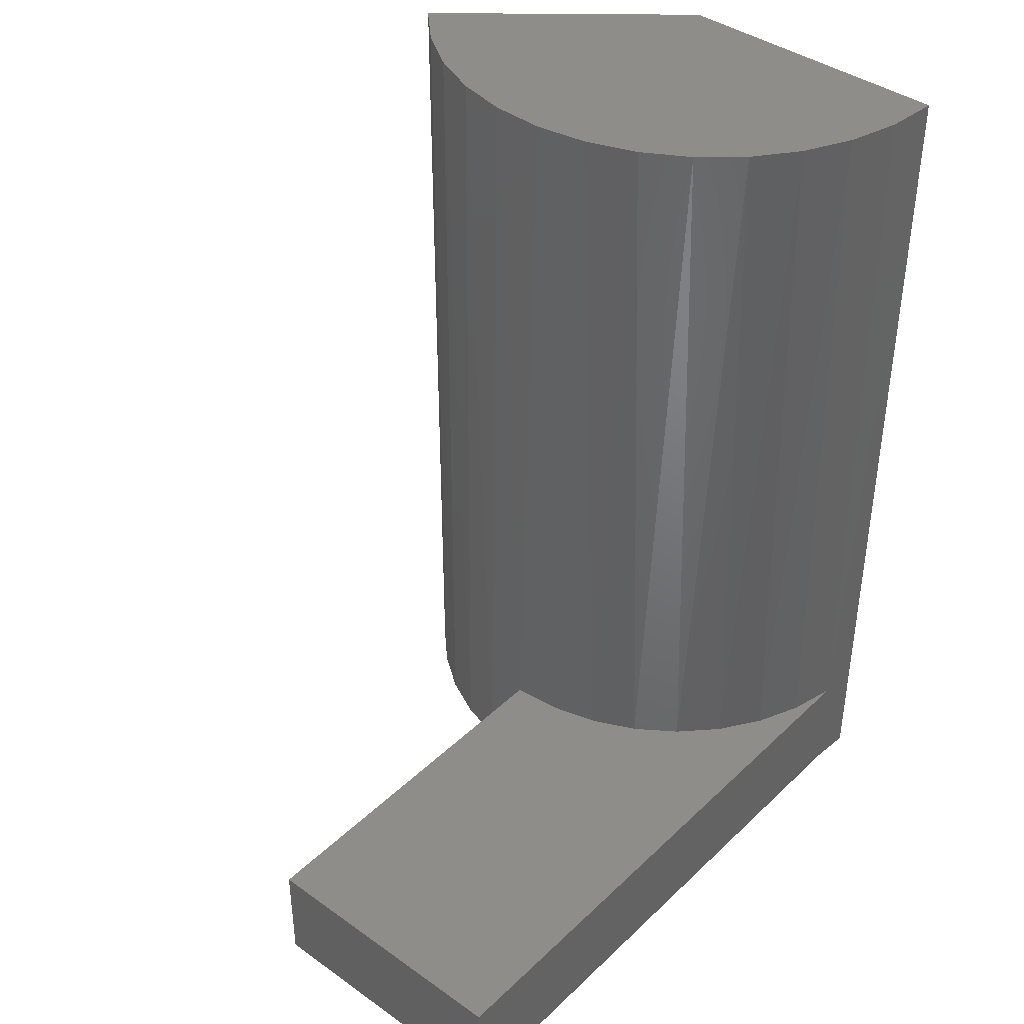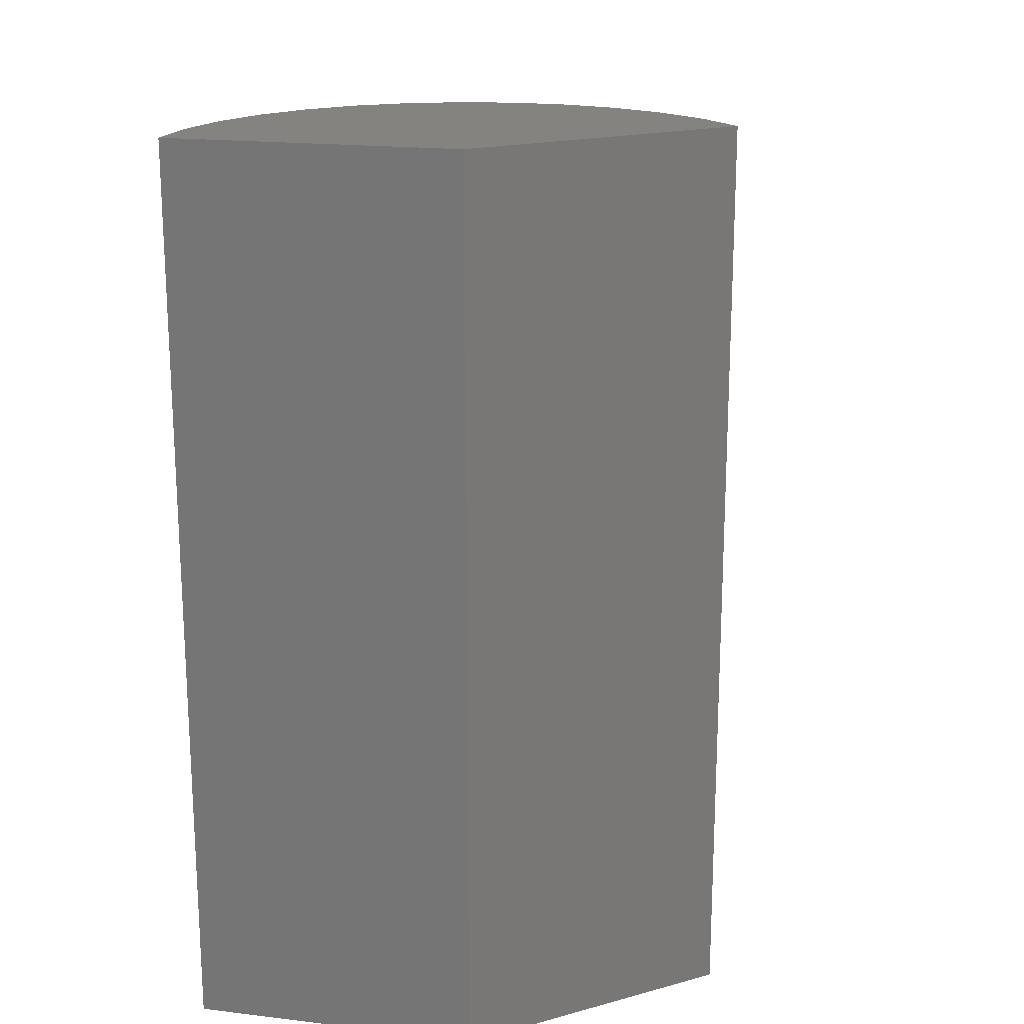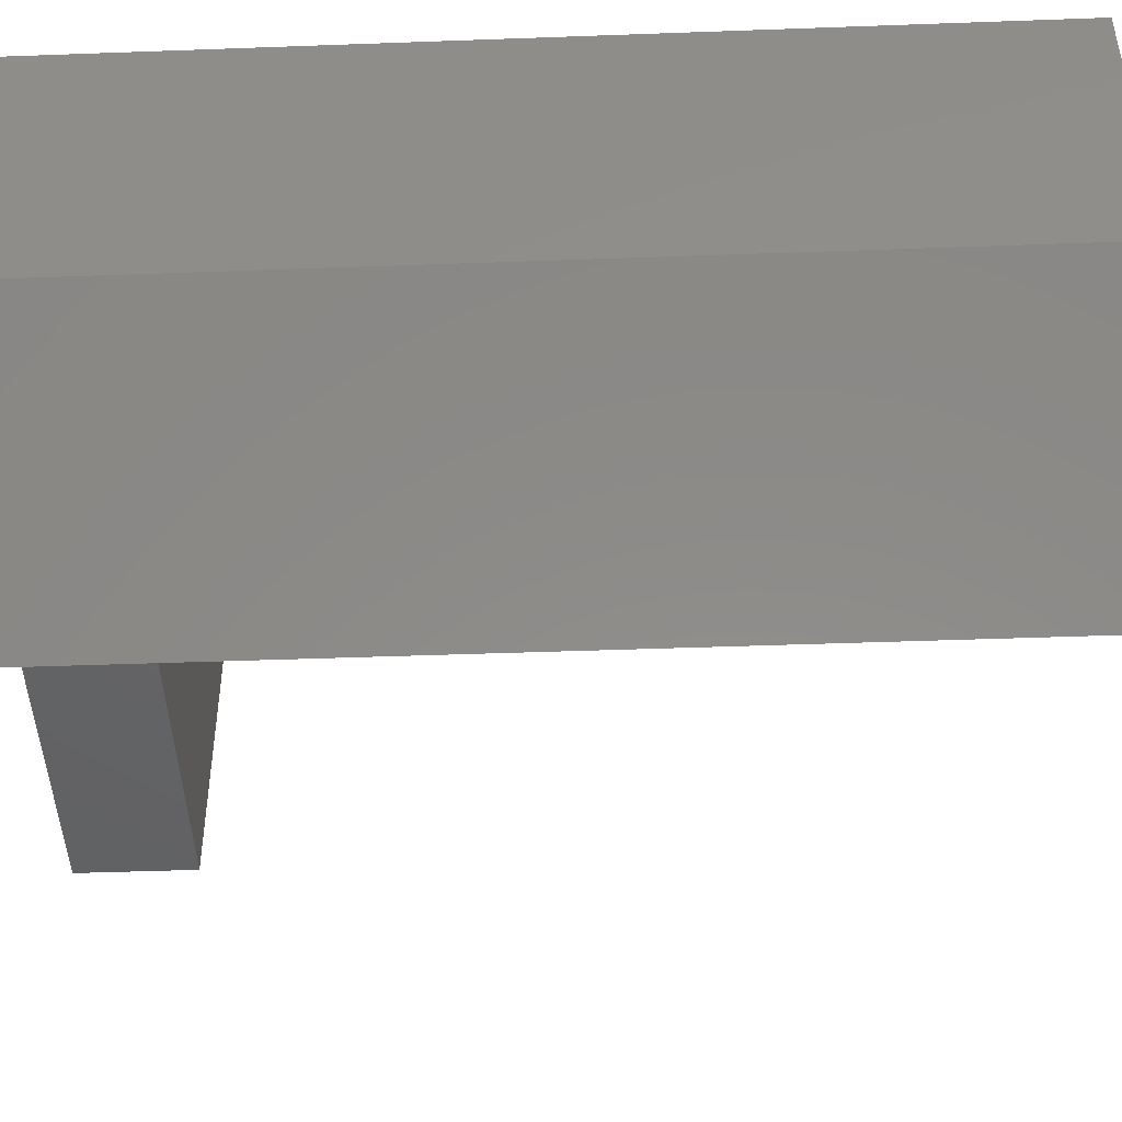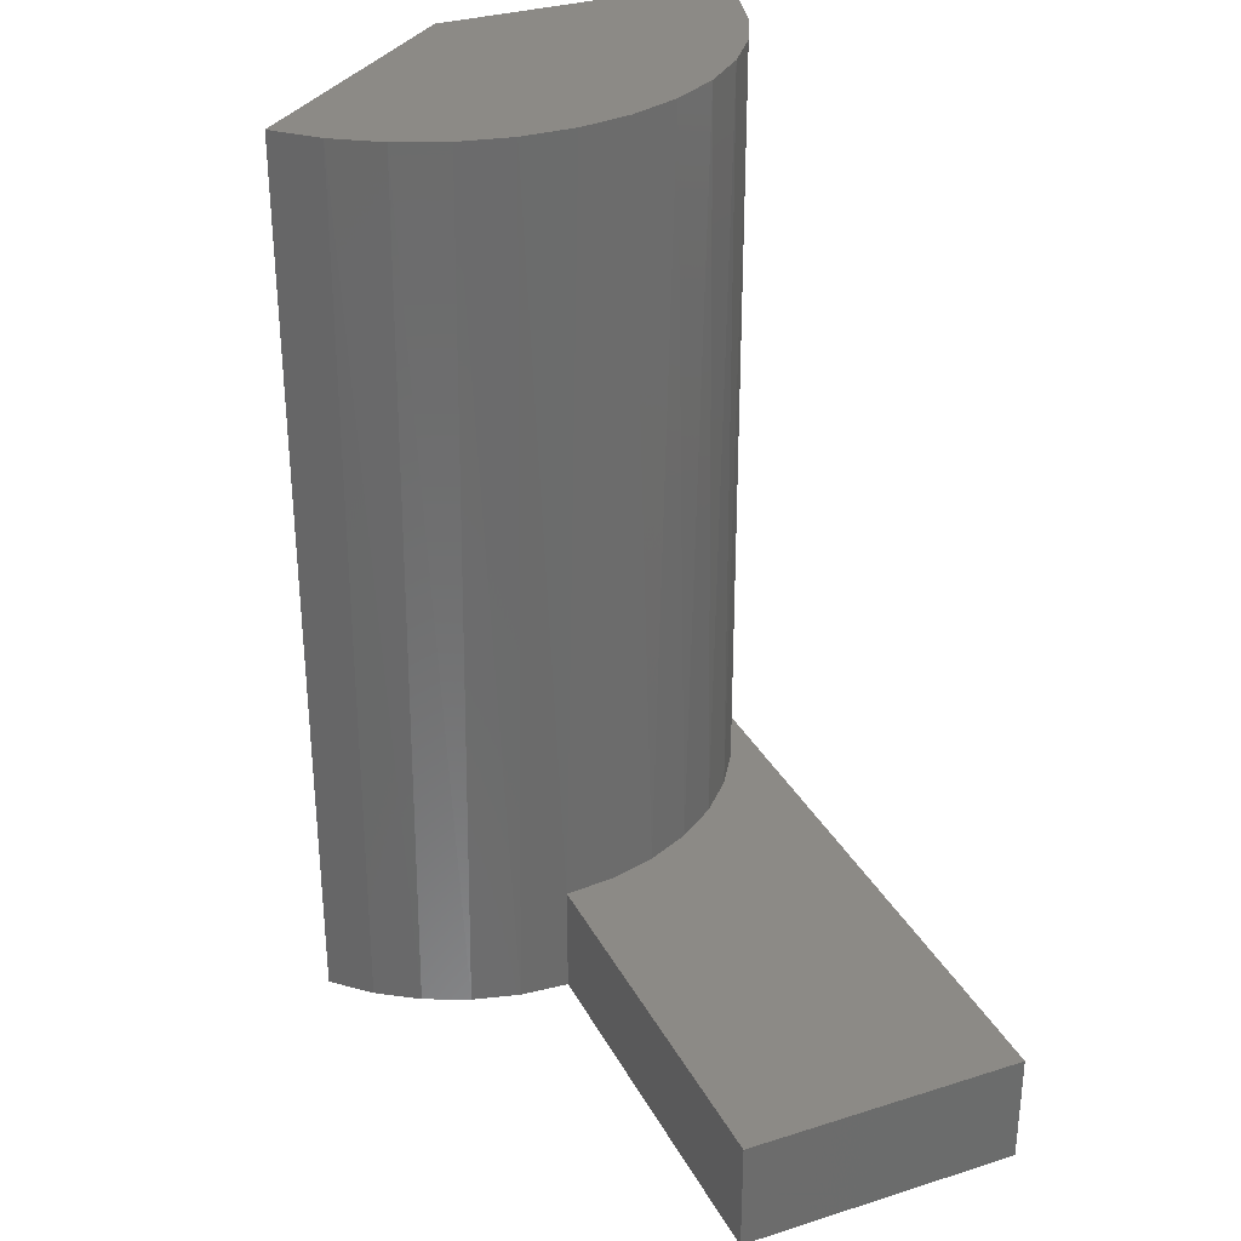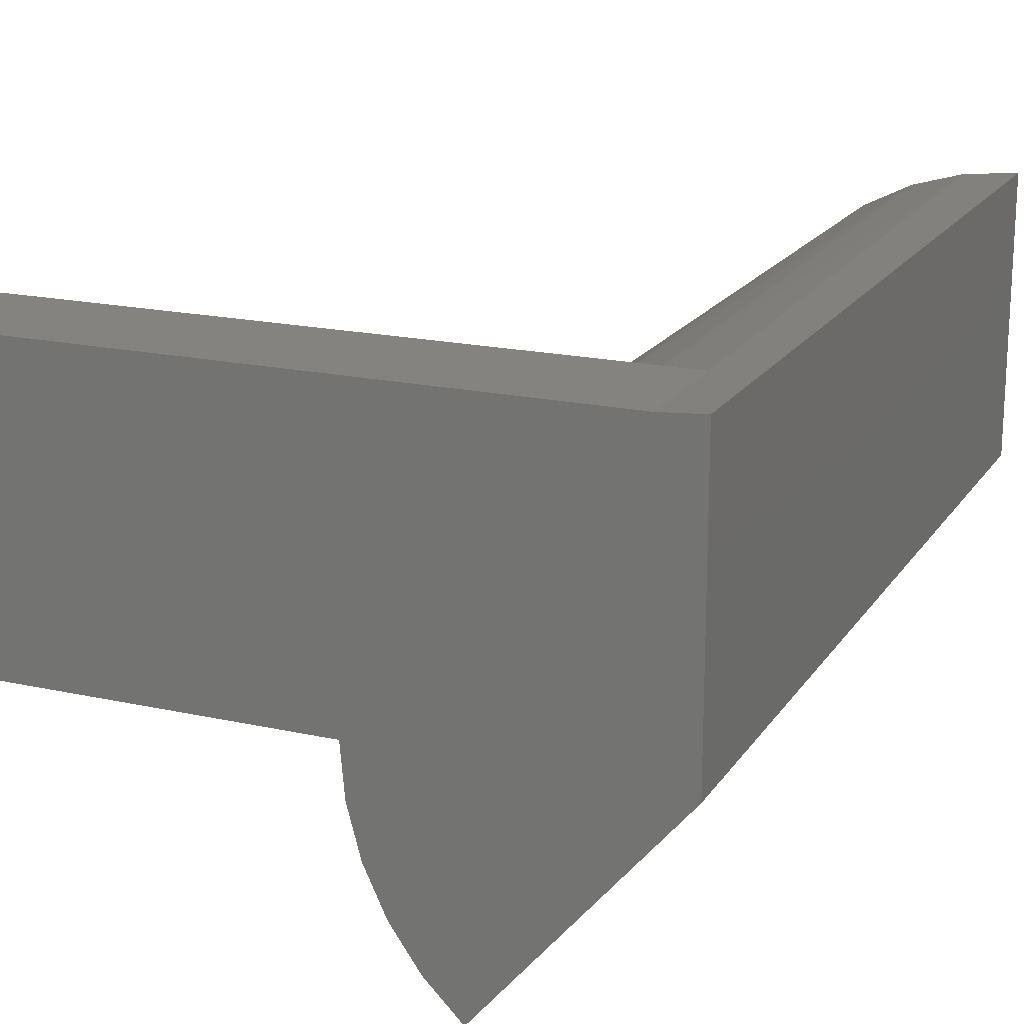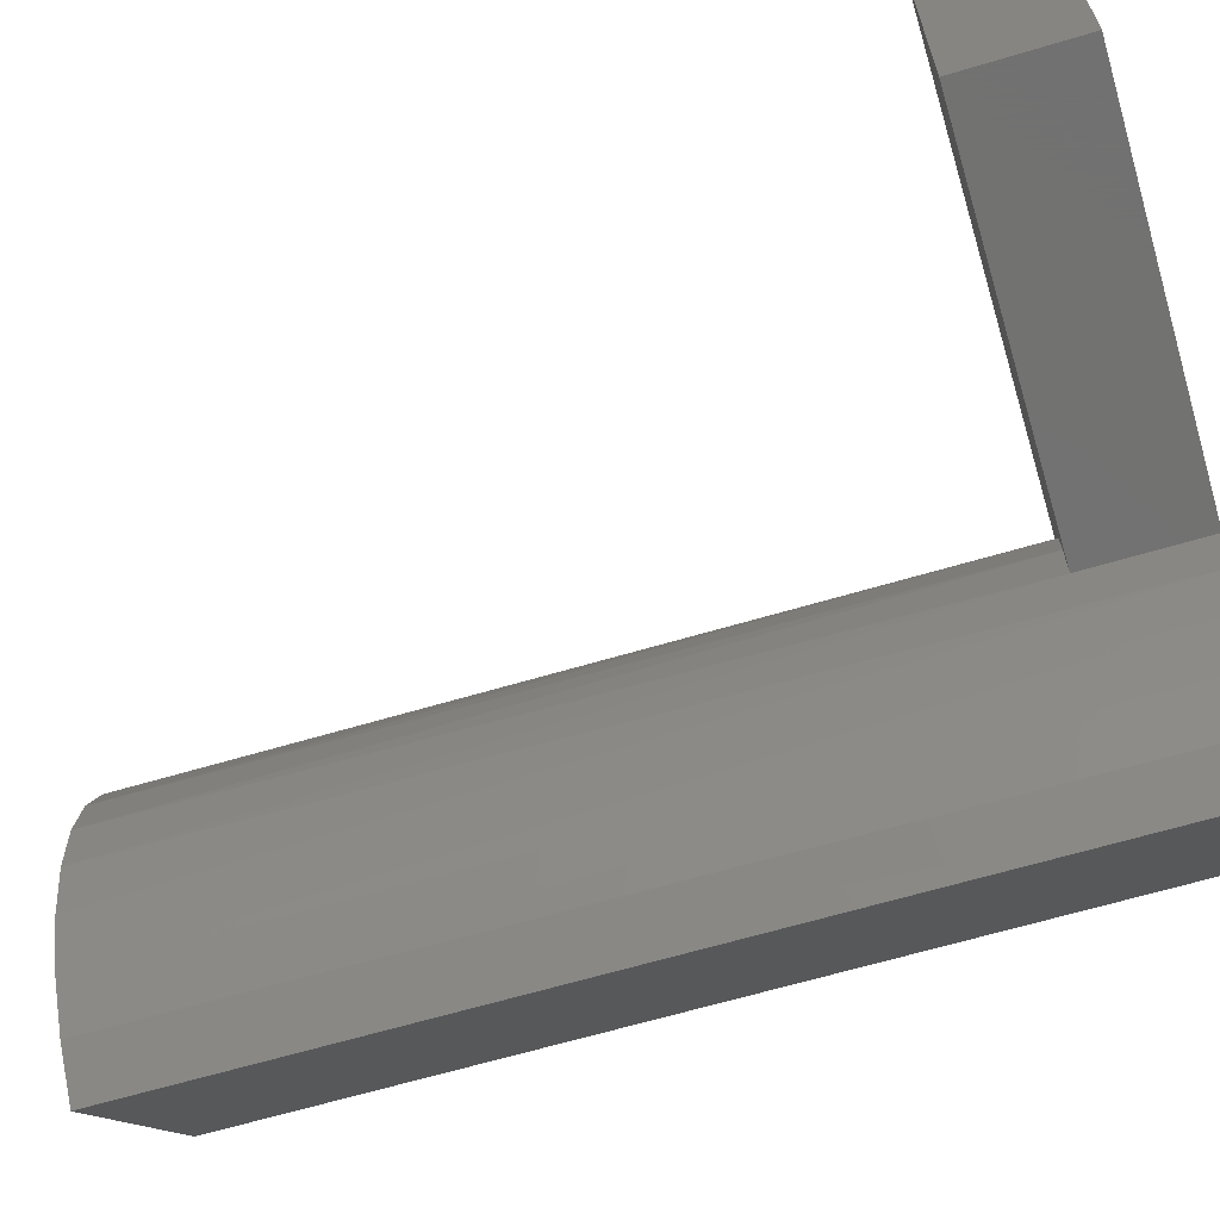
<metadata>
{"format":"stl","ext":"stl","renderer":"f3d","projection":"perspective","resolution":1024,"background":"white","views":[{"elev":40.6,"azim":131.0,"up":"+Z"},{"elev":18.8,"azim":-77.2,"up":"+Z"},{"elev":-45.7,"azim":-87.6,"up":"+Y"},{"elev":32.0,"azim":66.1,"up":"+Z"},{"elev":18.4,"azim":-156.8,"up":"+Y"},{"elev":-64.1,"azim":106.8,"up":"+Y"}]}
</metadata>
<code>
# stl→obj: 38 verts, 72 faces
v -6.163e-33 6.163e-33 -2.479e-33
v 5.801e-18 0 0.09474
v 0 0.2368 -1.45e-17
v 0 4.592e-17 0.75
v 0 0.2368 0.75
v 0.5625 0 -3.444e-17
v 0.0341 0.2344 -2.088e-18
v 0.5625 0.2344 -3.444e-17
v 0.2368 0 -1.45e-17
v 0.2333 -0.04094 2.507e-18
v 0.2227 -0.08064 4.938e-18
v 0.2054 -0.1179 7.22e-18
v 0.1819 -0.1516 9.285e-18
v 0.153 -0.1808 1.107e-17
v 0.5625 0 0.09474
v 0.5625 0.2344 0.09474
v 0.0341 0.2344 0.09474
v 0.07512 0.2246 0.09474
v 0.1138 0.2077 0.09474
v 0.1488 0.1843 0.09474
v 0.1791 0.1549 0.09474
v 0.2038 0.1207 0.09474
v 0.2219 0.08268 0.09474
v 0.2331 0.042 0.09474
v 0.2368 0 0.09474
v 0.2363 0.01648 0.75
v 0.2352 -0.02788 0.75
v 0.184 -0.1491 0.75
v 0.2086 -0.1121 0.75
v 0.2259 -0.07126 0.75
v 0.229 0.06027 0.75
v 0.2138 0.1019 0.75
v 0.191 0.14 0.75
v 0.1615 0.1732 0.75
v 0.1264 0.2003 0.75
v 0.08681 0.2204 0.75
v 0.04418 0.2327 0.75
v 0.153 -0.1808 0.75
f 1 2 3
f 3 2 4
f 3 4 5
f 6 7 8
f 1 9 10
f 1 10 11
f 1 11 12
f 1 12 13
f 1 13 14
f 3 7 6
f 3 6 9
f 3 9 1
f 6 8 15
f 15 8 16
f 16 17 18
f 16 18 19
f 16 19 20
f 16 20 21
f 16 21 22
f 16 22 23
f 16 23 24
f 16 24 25
f 16 25 15
f 9 6 25
f 25 6 15
f 7 17 8
f 8 17 16
f 25 26 27
f 25 24 26
f 28 12 29
f 29 12 11
f 29 11 30
f 30 11 10
f 26 24 31
f 31 24 23
f 31 23 32
f 32 23 22
f 32 22 33
f 22 21 33
f 34 33 21
f 21 20 34
f 35 34 20
f 20 19 35
f 36 35 19
f 19 18 36
f 37 36 18
f 17 37 18
f 5 37 17
f 5 17 7
f 5 7 3
f 9 25 10
f 10 25 27
f 10 27 30
f 38 14 28
f 28 14 13
f 28 13 12
f 38 4 14
f 14 4 2
f 14 2 1
f 4 38 28
f 4 28 29
f 4 29 30
f 4 30 27
f 4 27 26
f 4 26 31
f 4 31 32
f 4 32 33
f 4 33 34
f 4 34 35
f 4 35 36
f 4 36 37
f 4 37 5

</code>
